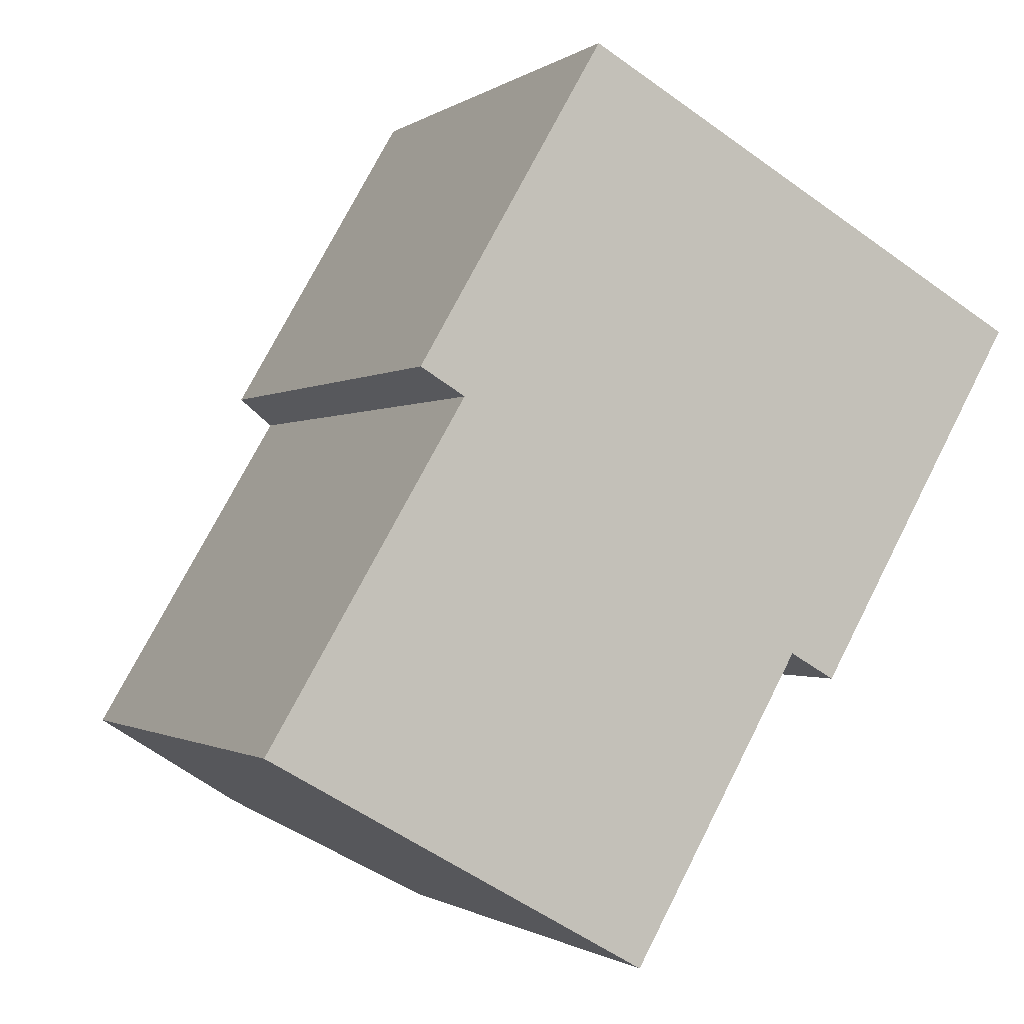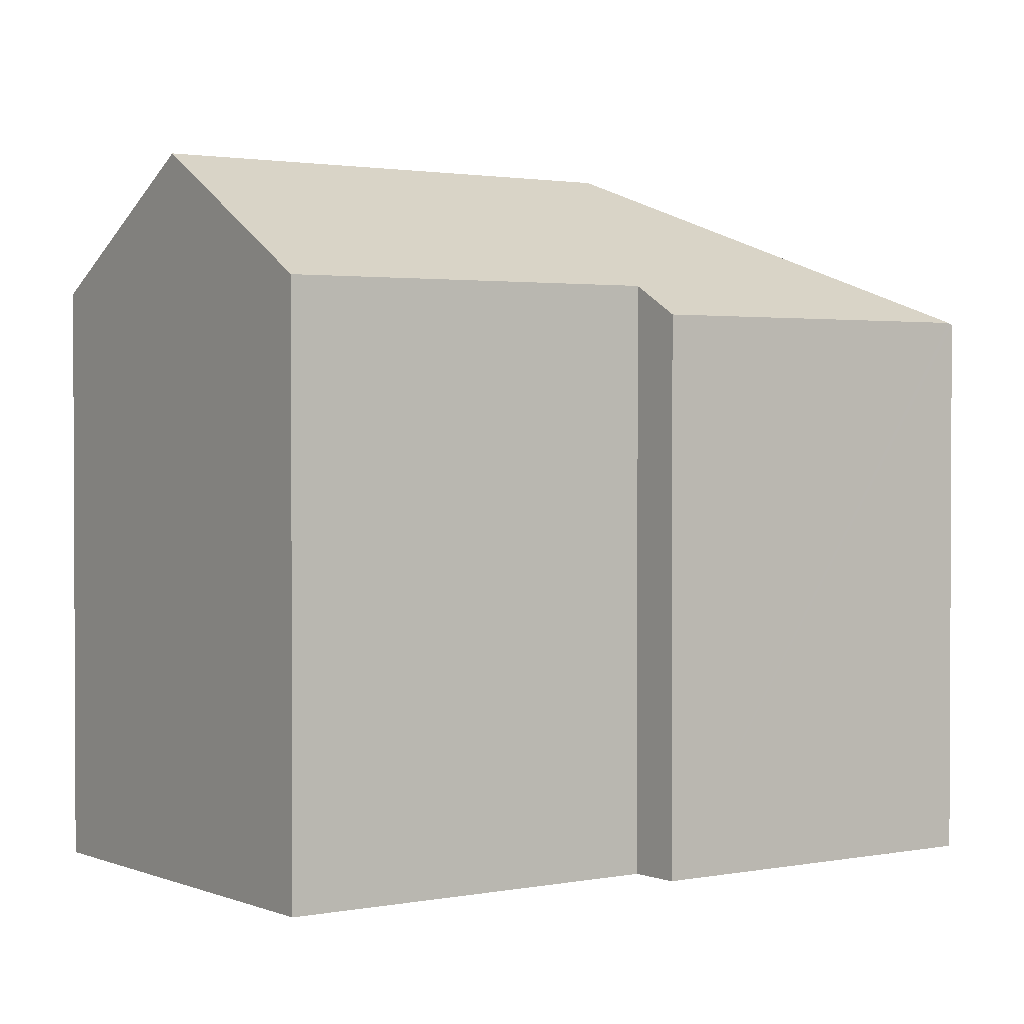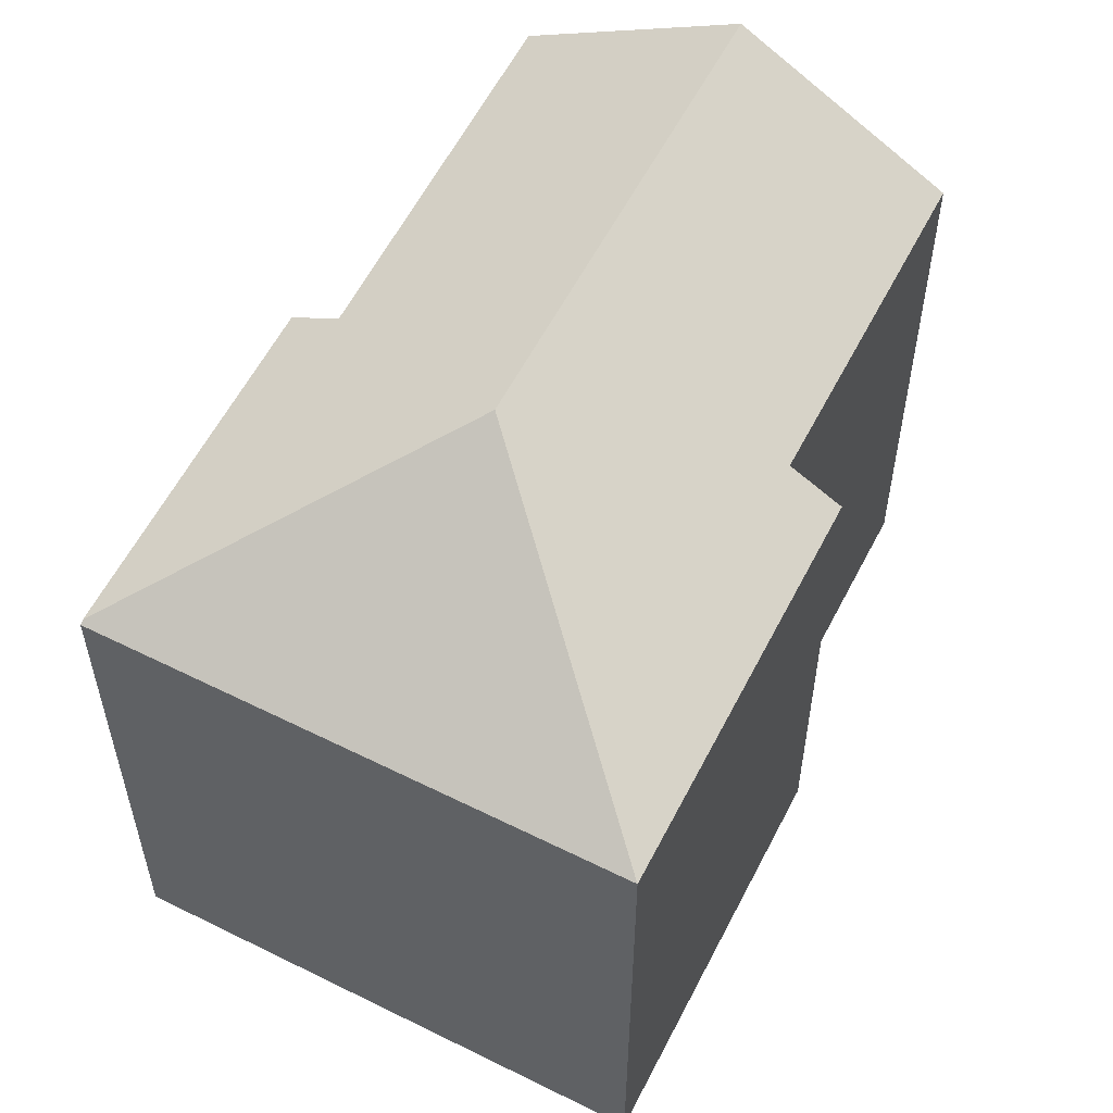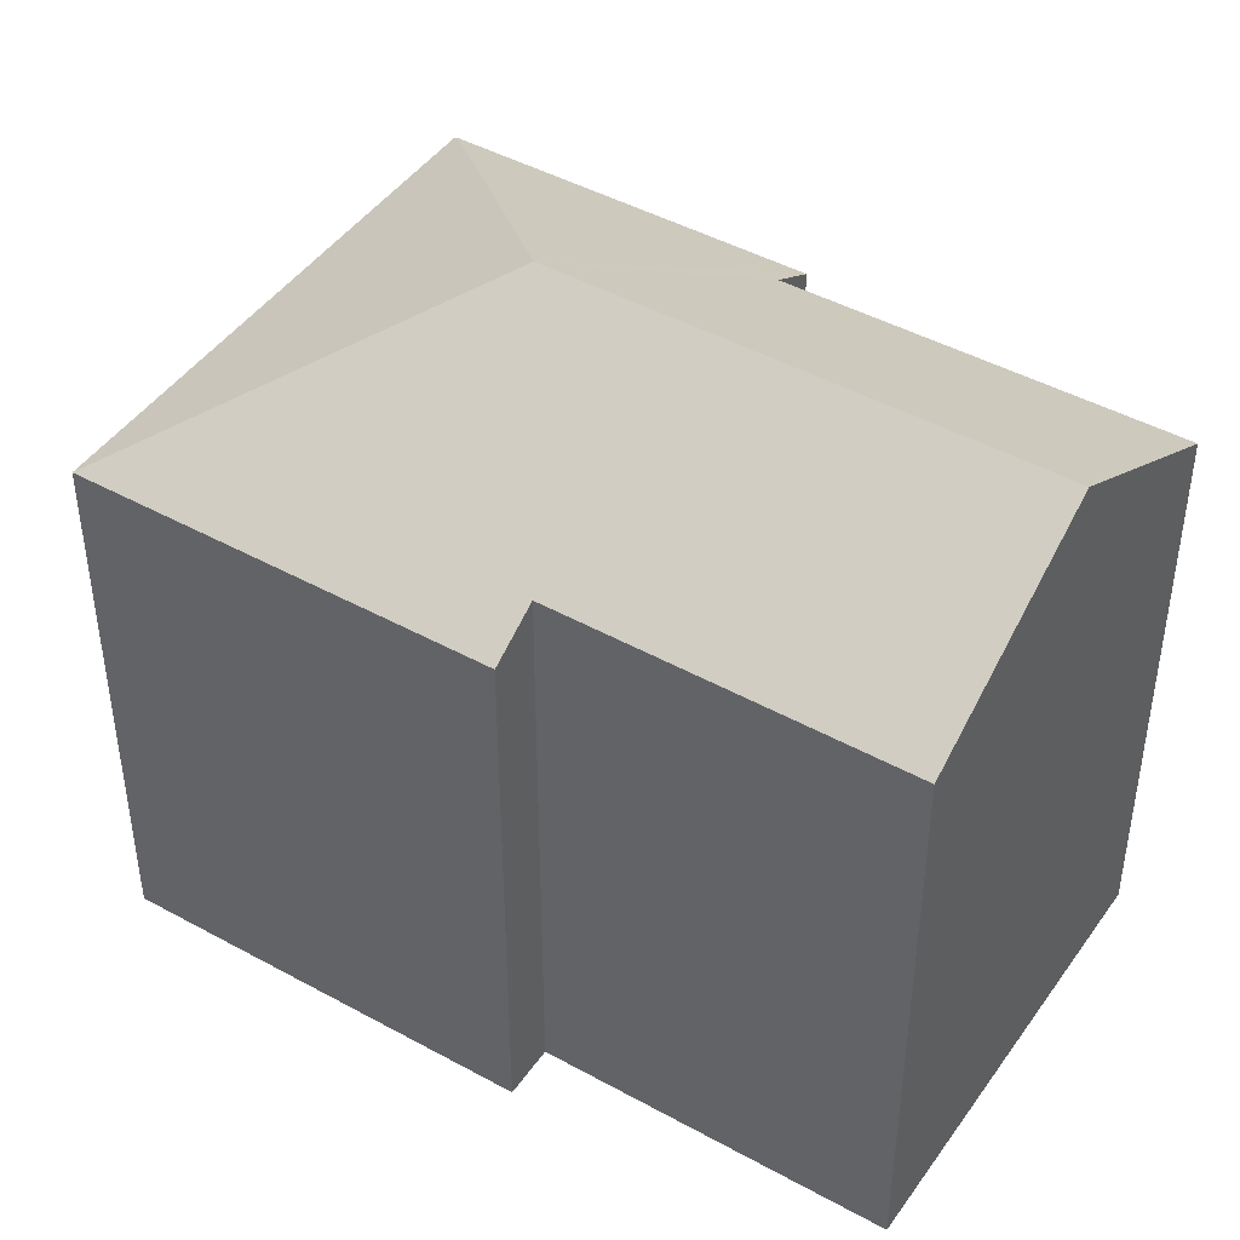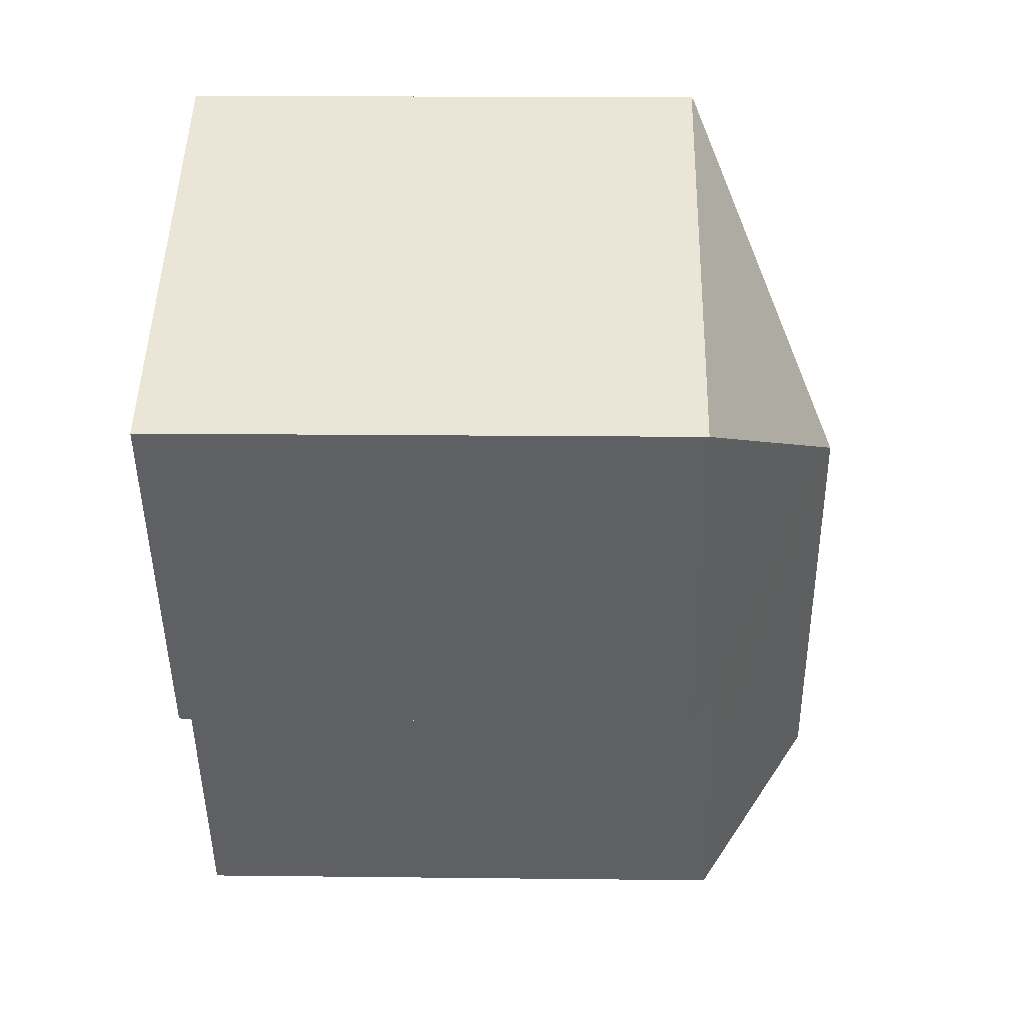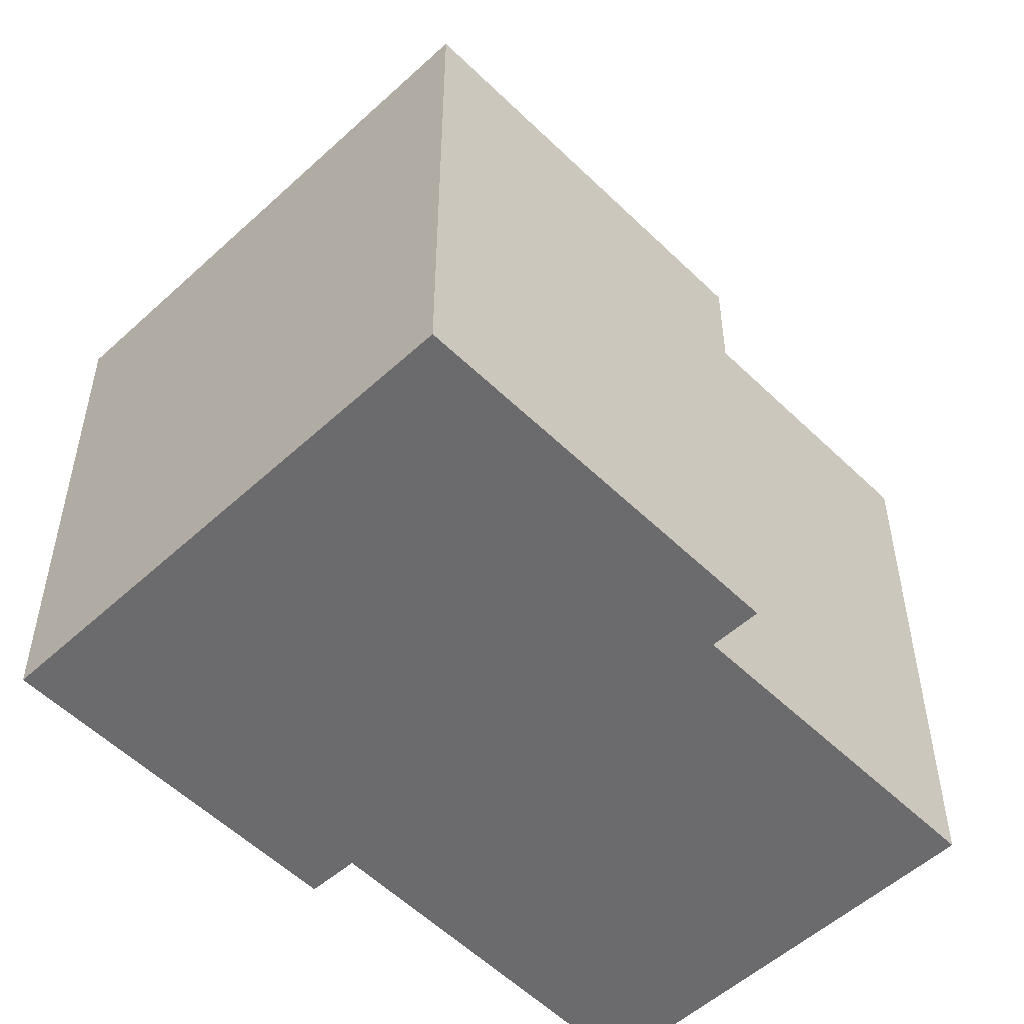
<metadata>
{"format":"obj","ext":"obj","renderer":"f3d","projection":"perspective","resolution":1024,"background":"white","views":[{"elev":-1.0,"azim":-24.4,"up":"+Z"},{"elev":1.6,"azim":-95.4,"up":"+Y"},{"elev":57.5,"azim":56.7,"up":"+Y"},{"elev":45.2,"azim":152.3,"up":"+Y"},{"elev":15.6,"azim":91.4,"up":"+Z"},{"elev":-53.5,"azim":73.8,"up":"+Y"}]}
</metadata>
<code>
v  17.48 15.64 1.74
v  12.7 20.06 9.183
v  23.46 15.63 12.16
v  16.15 16.5 2.503
v  14.66 16.5 -0.101
v  5.625 20.06 -3.181
v  11.13 16.5 -6.296
v  22.53 15.63 12.68
v  9.861 15.63 19.8
v  9.795 15.7 19.68
v  0 16.42 1.005e-15
v  3.559 16.48 6.013
v  5.752 16.51 9.718
v  4.45 15.66 10.5
v  0 0 0
v  5.752 -5.951e-16 9.718
v  3.559 -3.682e-16 6.013
v  4.45 -6.429e-16 10.5
v  9.861 -1.212e-15 19.8
v  9.795 -1.205e-15 19.68
v  16.15 -1.533e-16 2.503
v  17.48 -1.065e-16 1.74
v  5.625 1.948e-16 -3.181
v  11.13 3.855e-16 -6.296
v  23.46 -7.444e-16 12.16
v  22.53 -7.762e-16 12.68
v  14.66 6.184e-18 -0.101
g defaultobject
f 1 2 3
f 2 1 4
f 2 4 5
f 2 5 6
f 6 5 7
f 2 8 3
f 8 2 9
f 9 2 10
f 11 12 6
f 2 6 12
f 13 2 12
f 14 2 13
f 10 2 14
f 15 12 11
f 12 15 13
f 13 15 16
f 16 15 17
f 18 10 14
f 10 18 9
f 9 18 19
f 19 18 20
f 16 14 13
f 14 16 18
f 1 21 4
f 21 1 22
f 7 11 6
f 11 7 15
f 15 7 23
f 23 7 24
f 19 8 9
f 8 19 3
f 3 19 25
f 25 19 26
f 3 22 1
f 22 3 25
f 21 5 4
f 5 21 7
f 7 21 24
f 24 21 27
f 26 22 25
f 22 26 19
f 22 19 21
f 21 19 27
f 27 19 24
f 24 19 20
f 24 20 16
f 16 20 18
f 16 23 24
f 23 16 17
f 23 17 15

</code>
